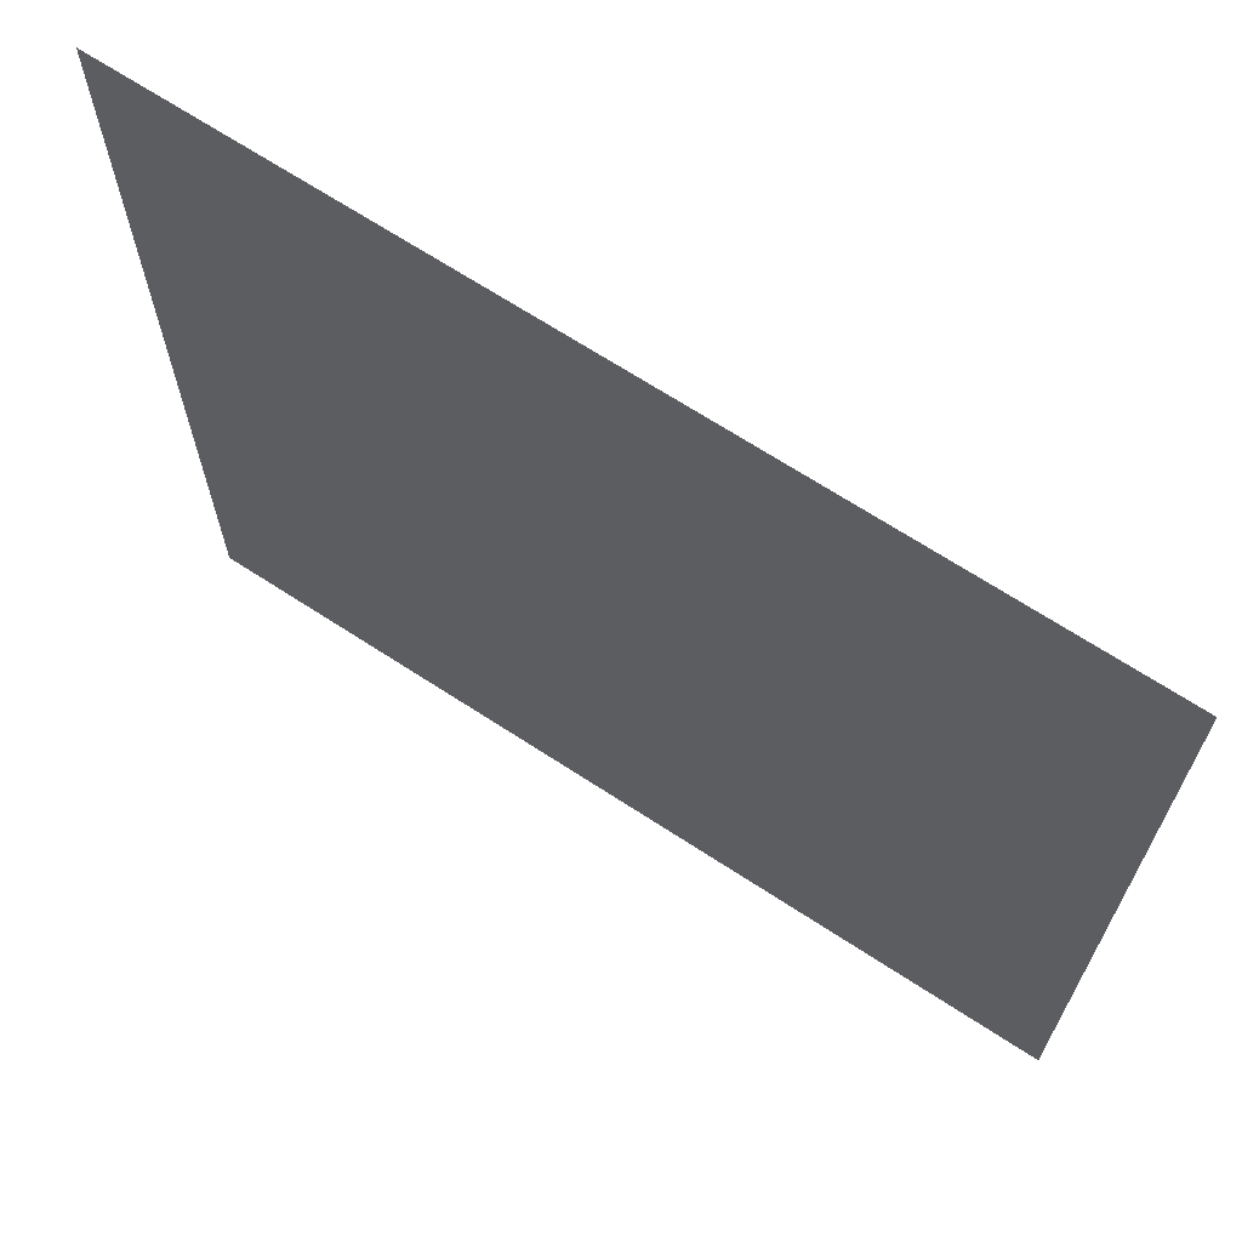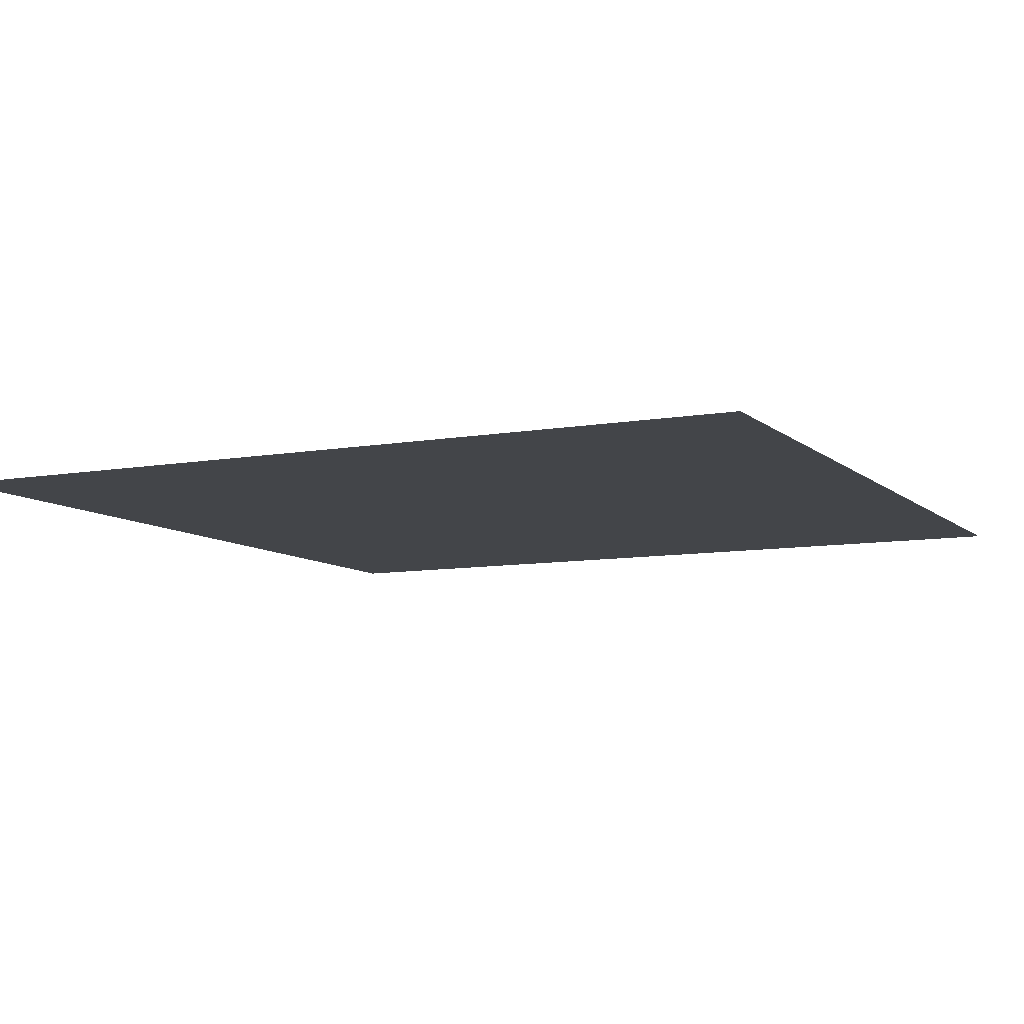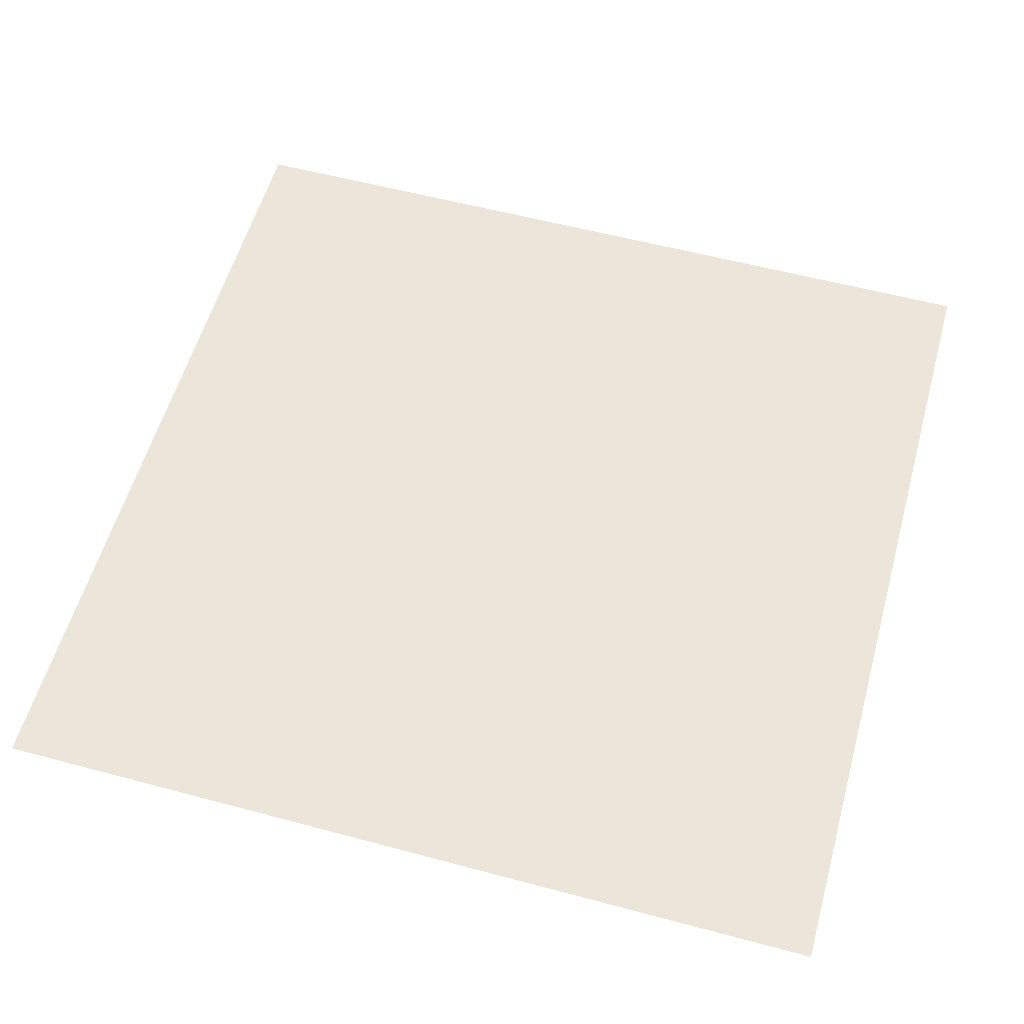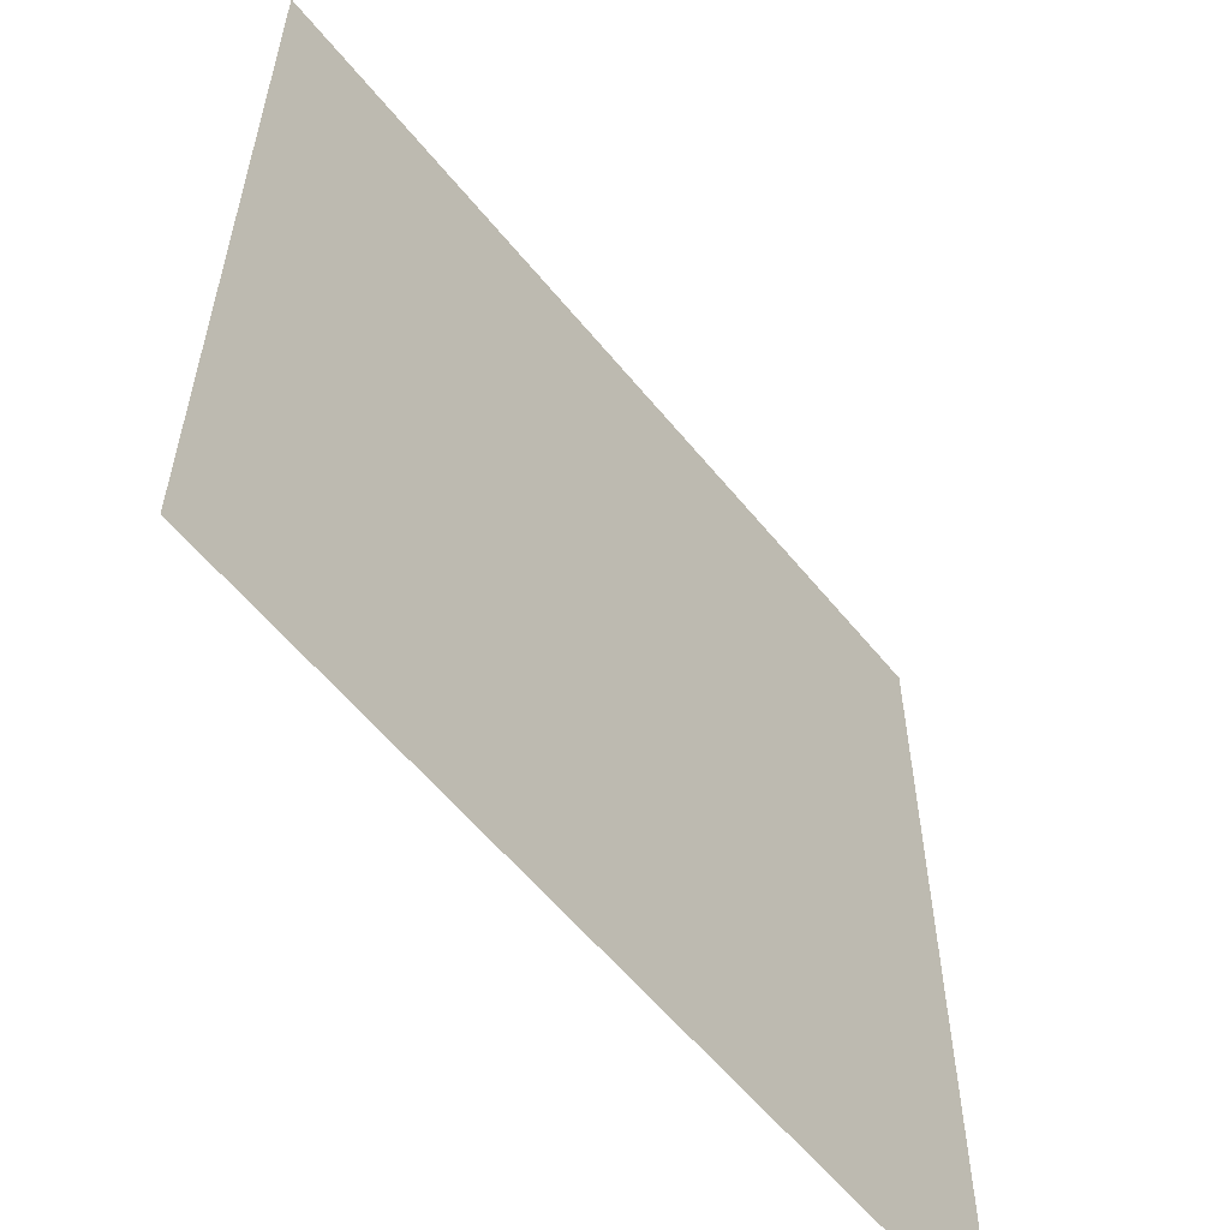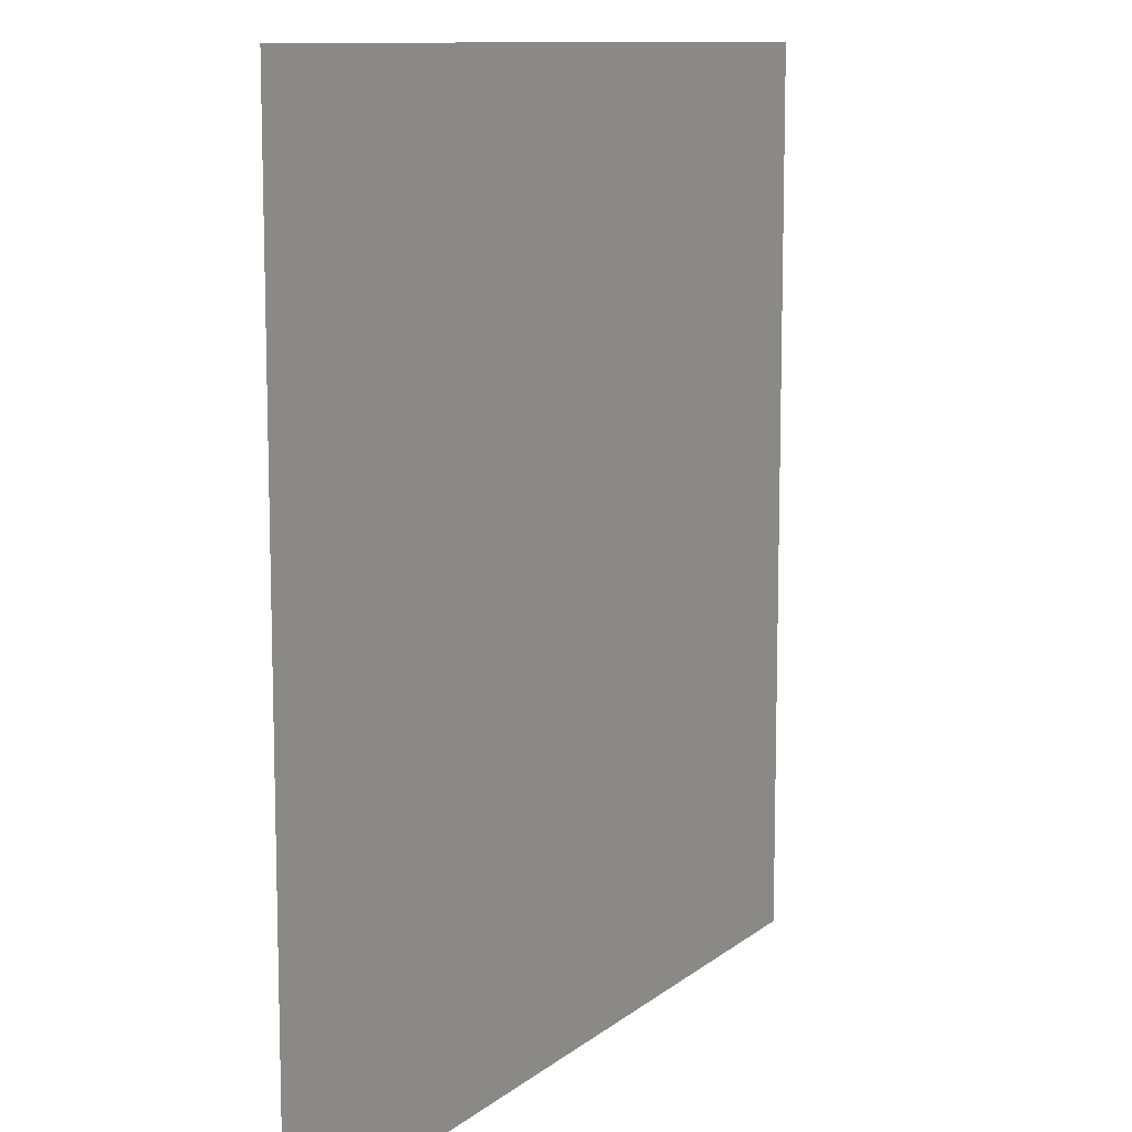
<metadata>
{"format":"obj","ext":"obj","renderer":"f3d","projection":"perspective","resolution":1024,"background":"white","views":[{"elev":68.1,"azim":33.2,"up":"+Y"},{"elev":-8.7,"azim":26.1,"up":"+Z"},{"elev":57.0,"azim":105.6,"up":"+Z"},{"elev":-58.3,"azim":-51.3,"up":"+Y"},{"elev":10.6,"azim":118.7,"up":"+Y"}]}
</metadata>
<code>
o pPlane1
v -0.5 0.5 -4e-06
v 0.5 0.5 -4e-06
v -0.5 -0.5 4e-06
v 0.5 -0.5 4e-06
f 1 2 4 3

</code>
